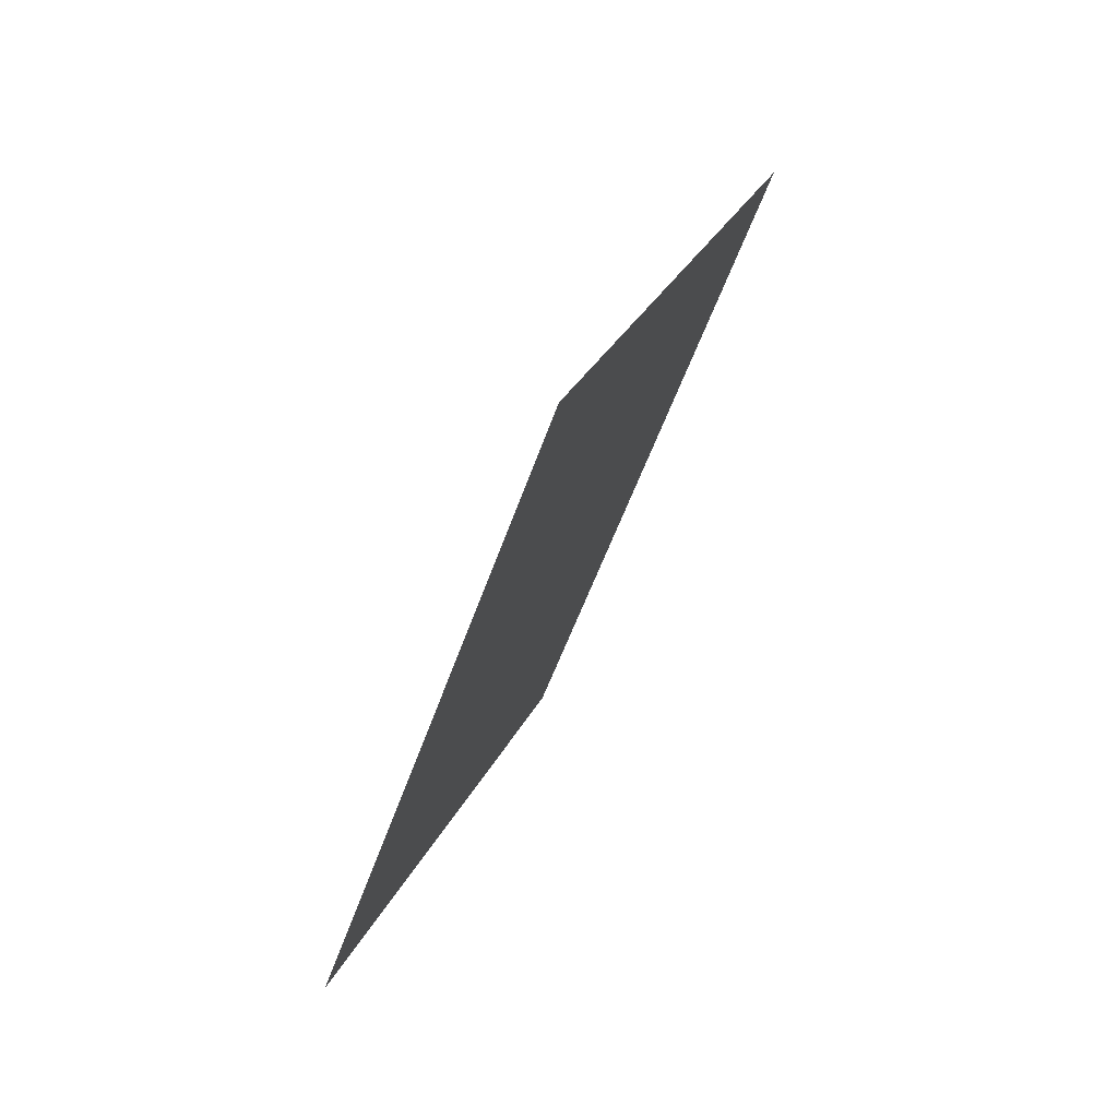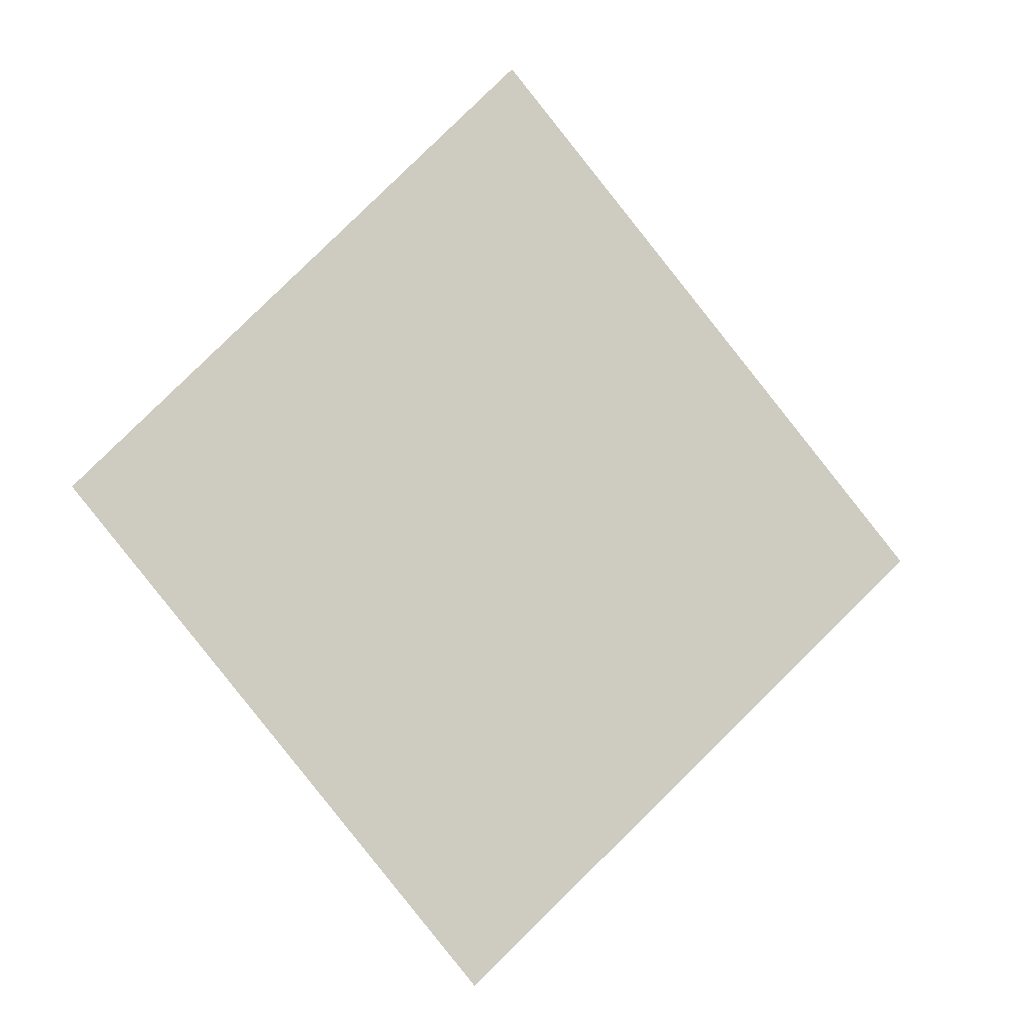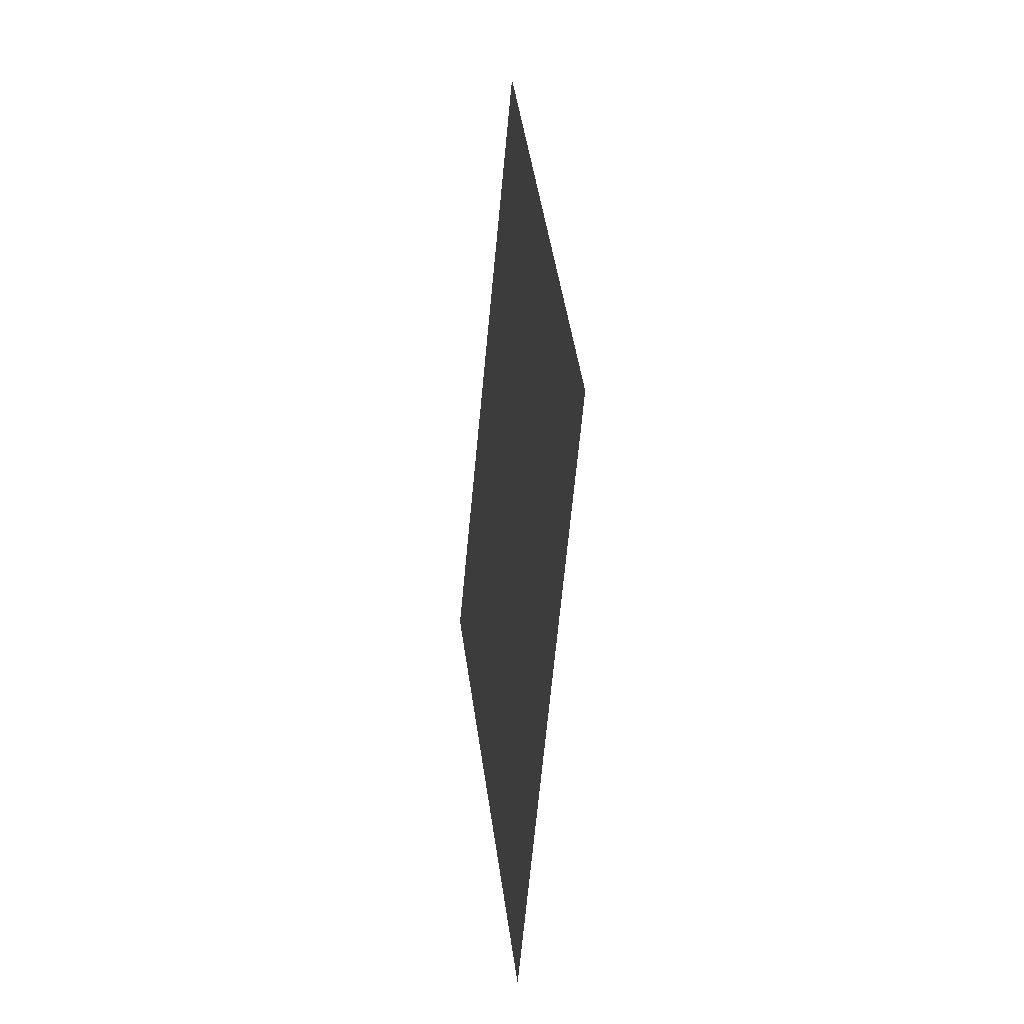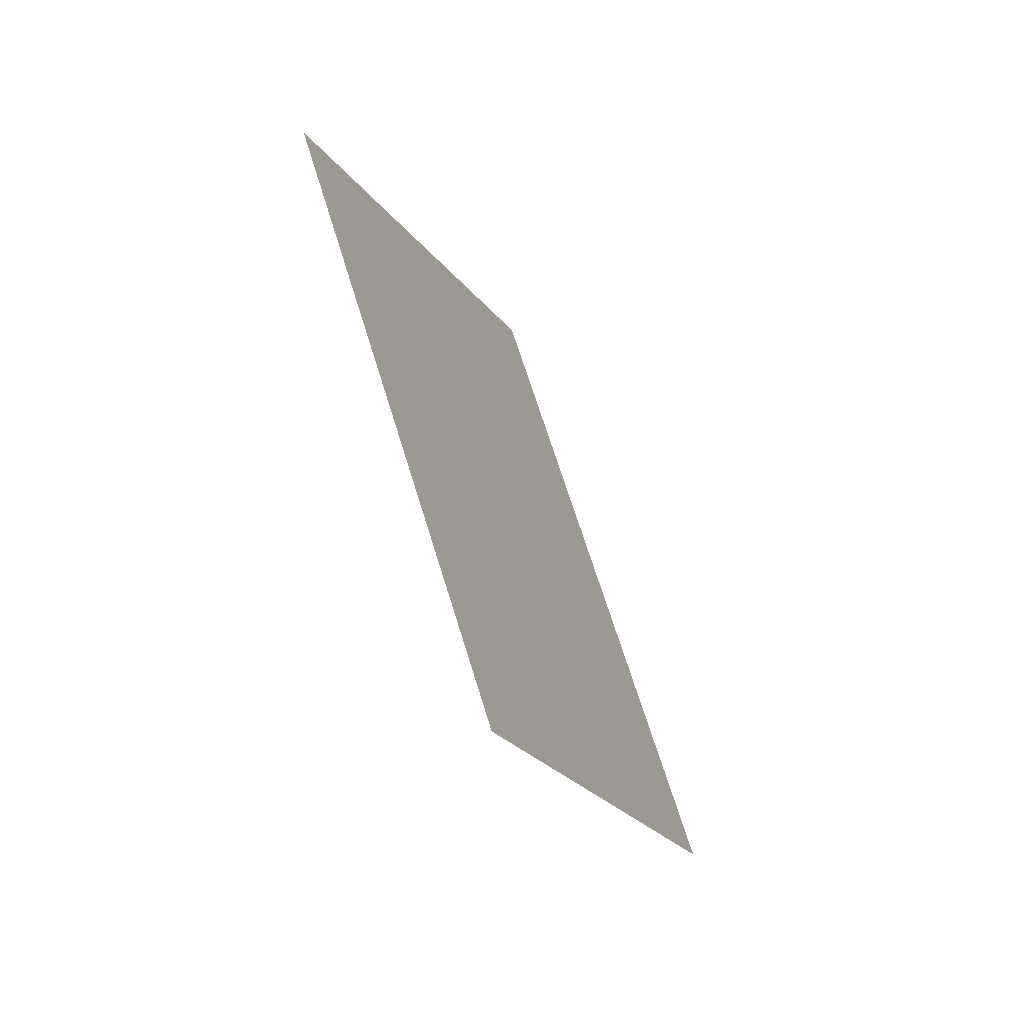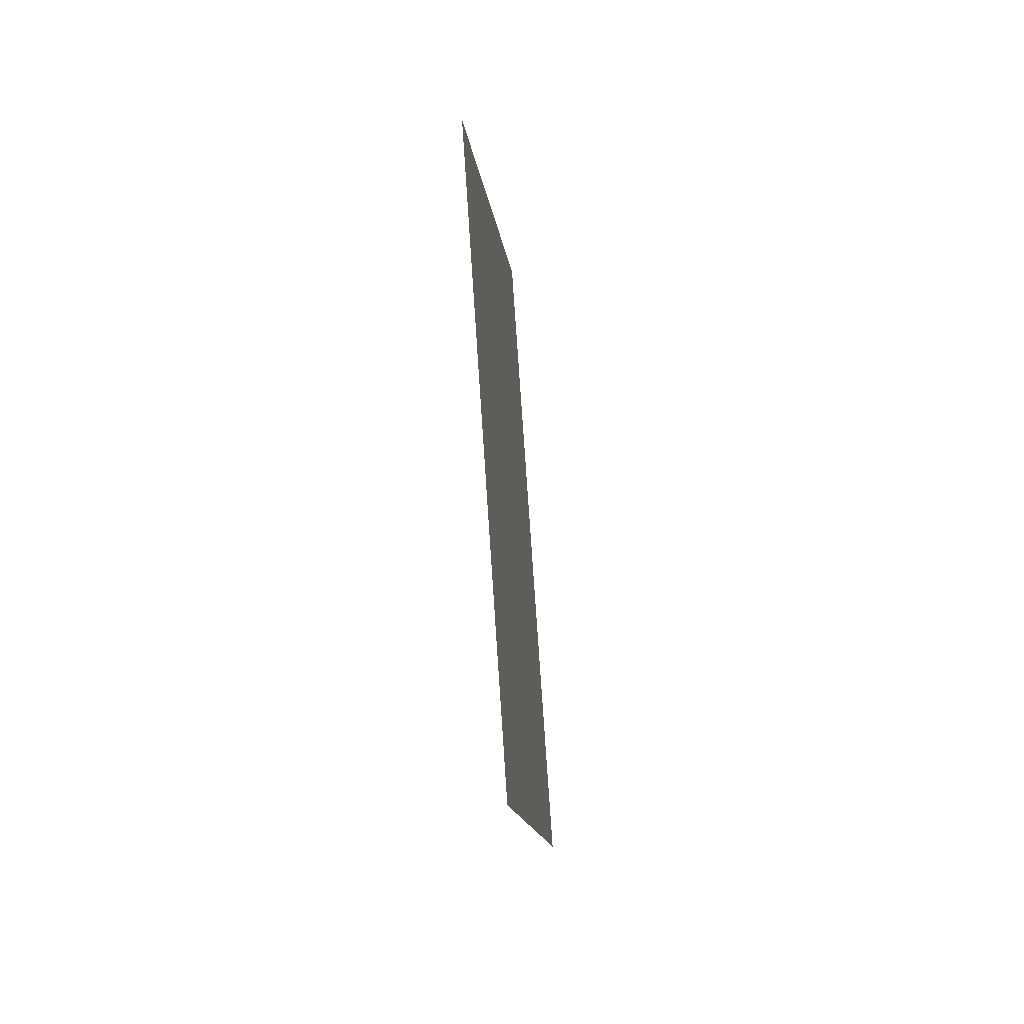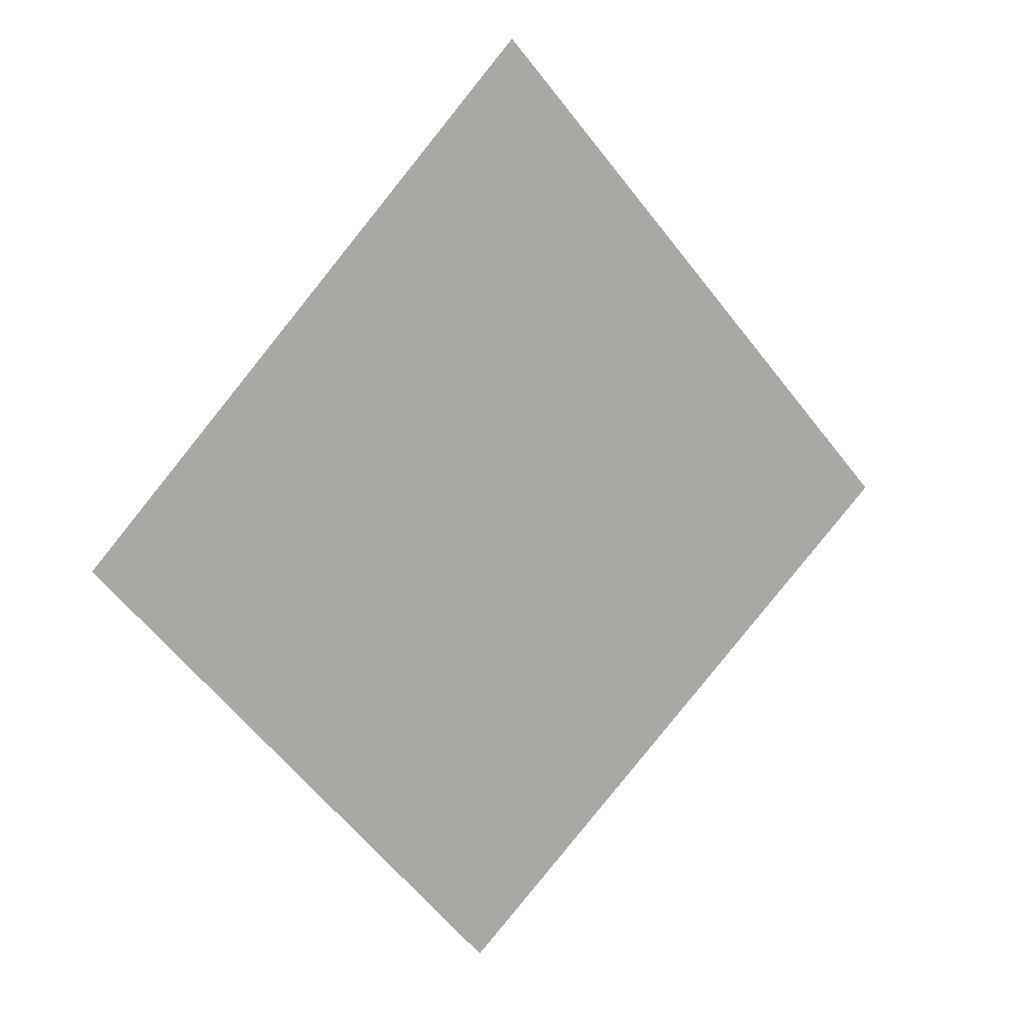
<metadata>
{"format":"obj","ext":"obj","renderer":"f3d","projection":"perspective","resolution":1024,"background":"white","views":[{"elev":75.4,"azim":-62.1,"up":"+Y"},{"elev":-10.4,"azim":-21.0,"up":"+Y"},{"elev":-13.9,"azim":-97.9,"up":"+Y"},{"elev":-62.9,"azim":-64.1,"up":"+Y"},{"elev":-53.5,"azim":-84.2,"up":"+Y"},{"elev":13.3,"azim":-29.5,"up":"+Y"}]}
</metadata>
<code>
o Map 870 - Npc 62346: Galleon
v 53 -568 0
v 95 -616 0
v 99 -519 0
v 145 -570 0
f 3 4 2 1

</code>
